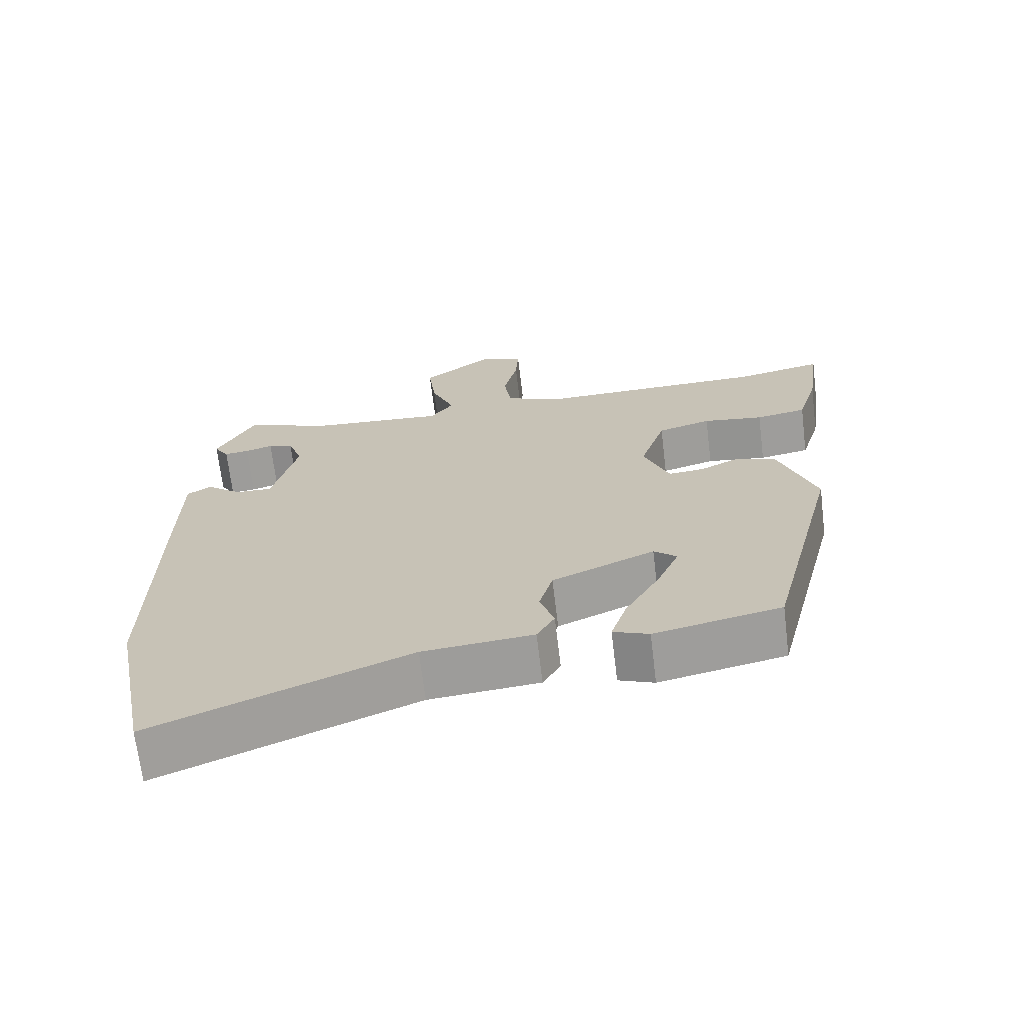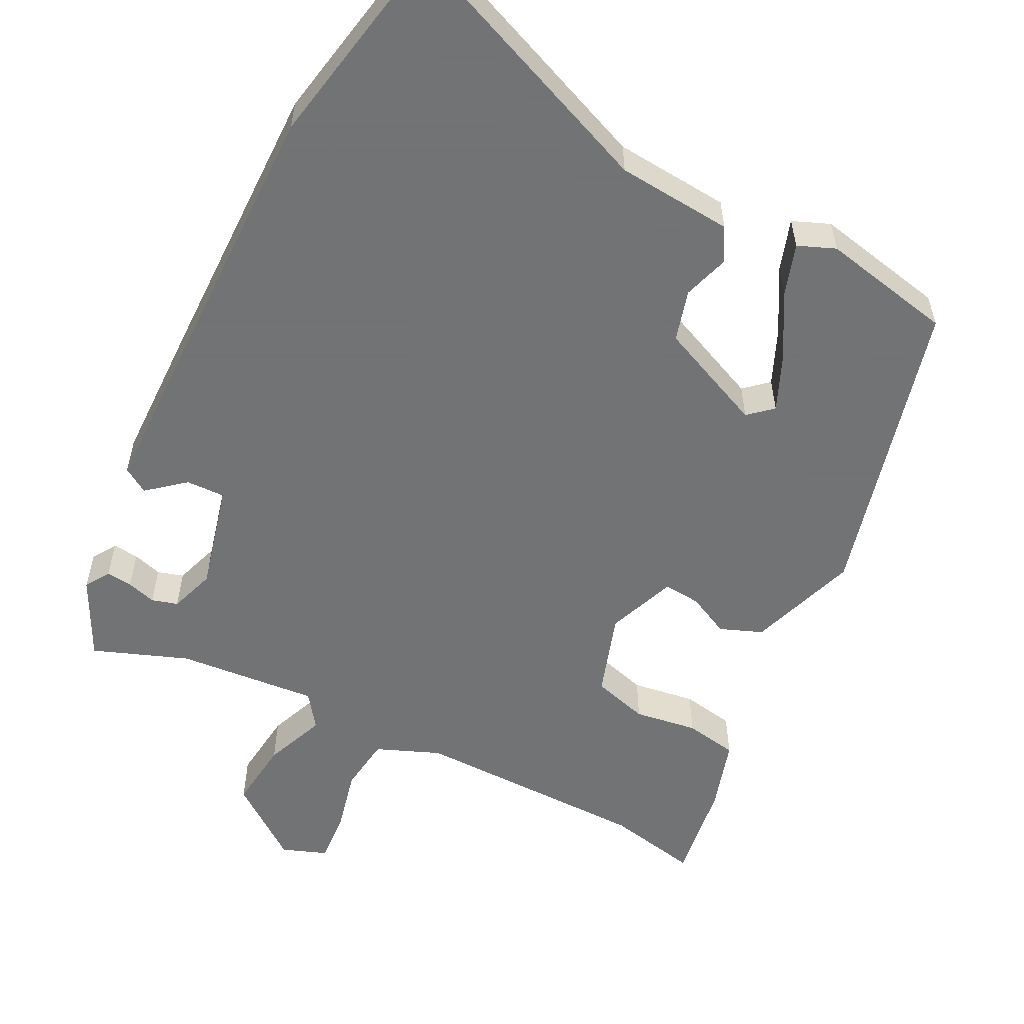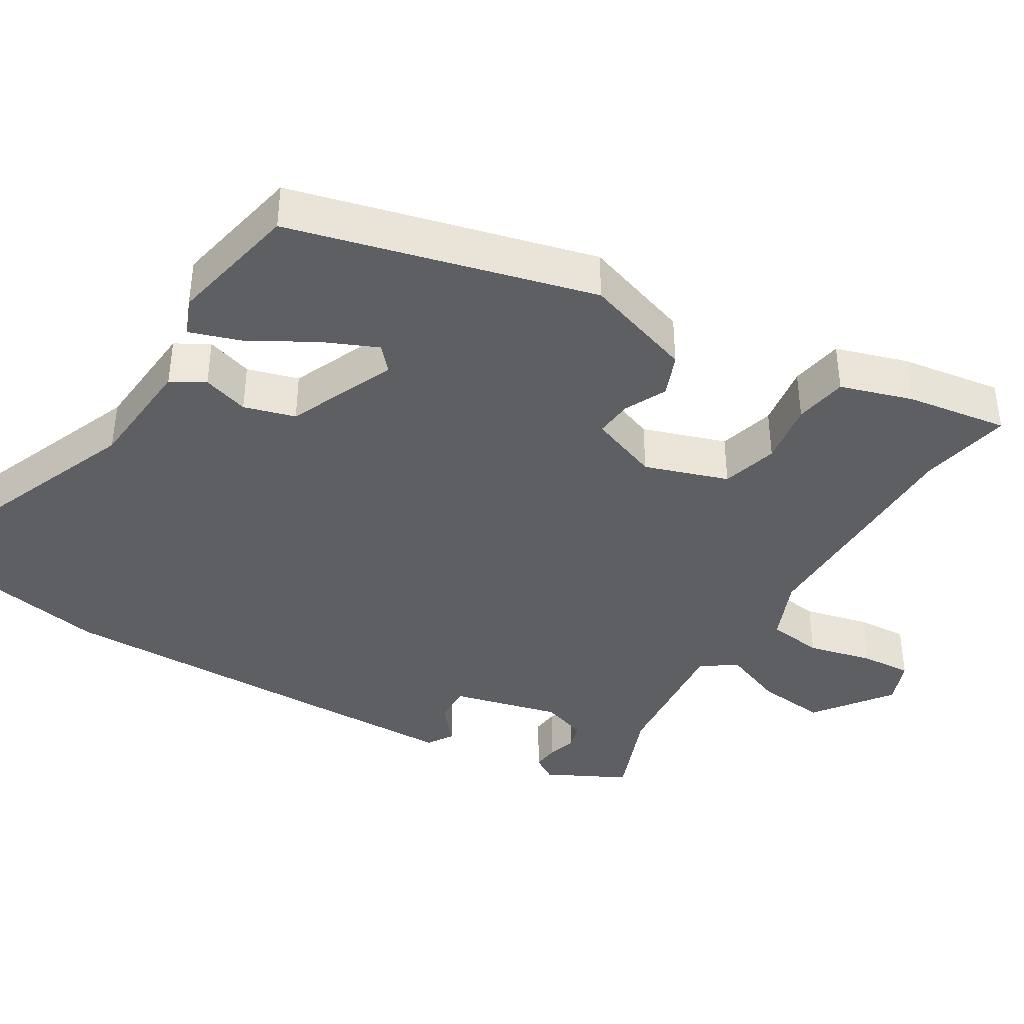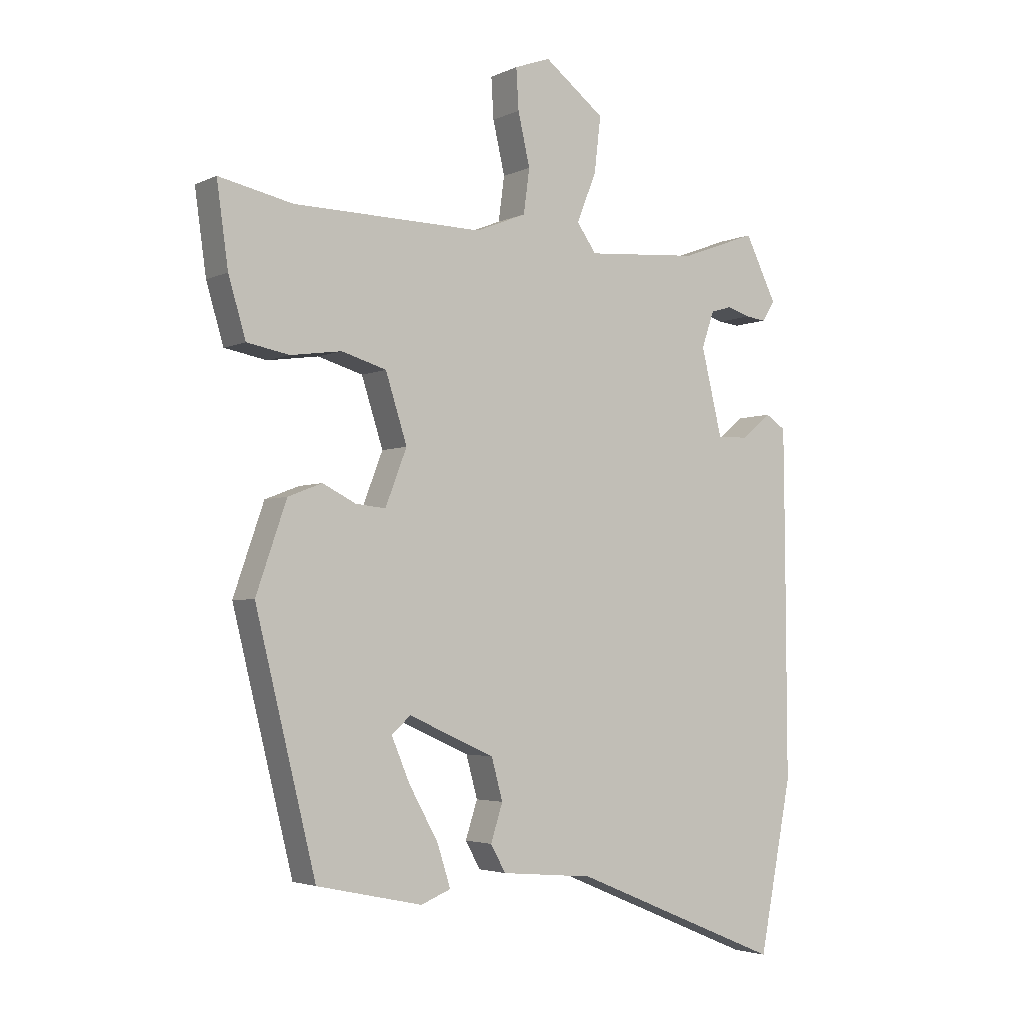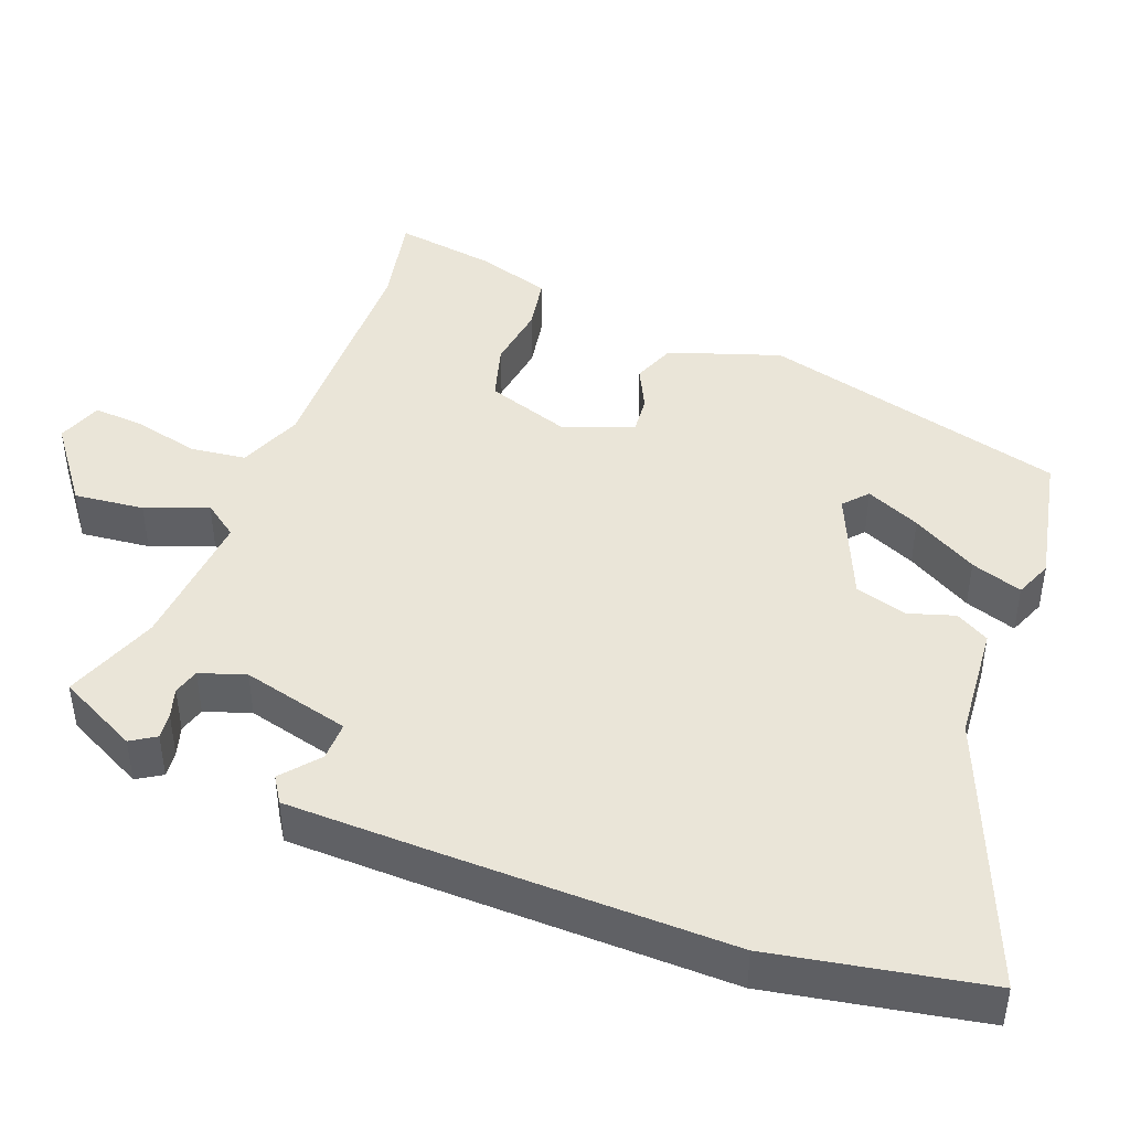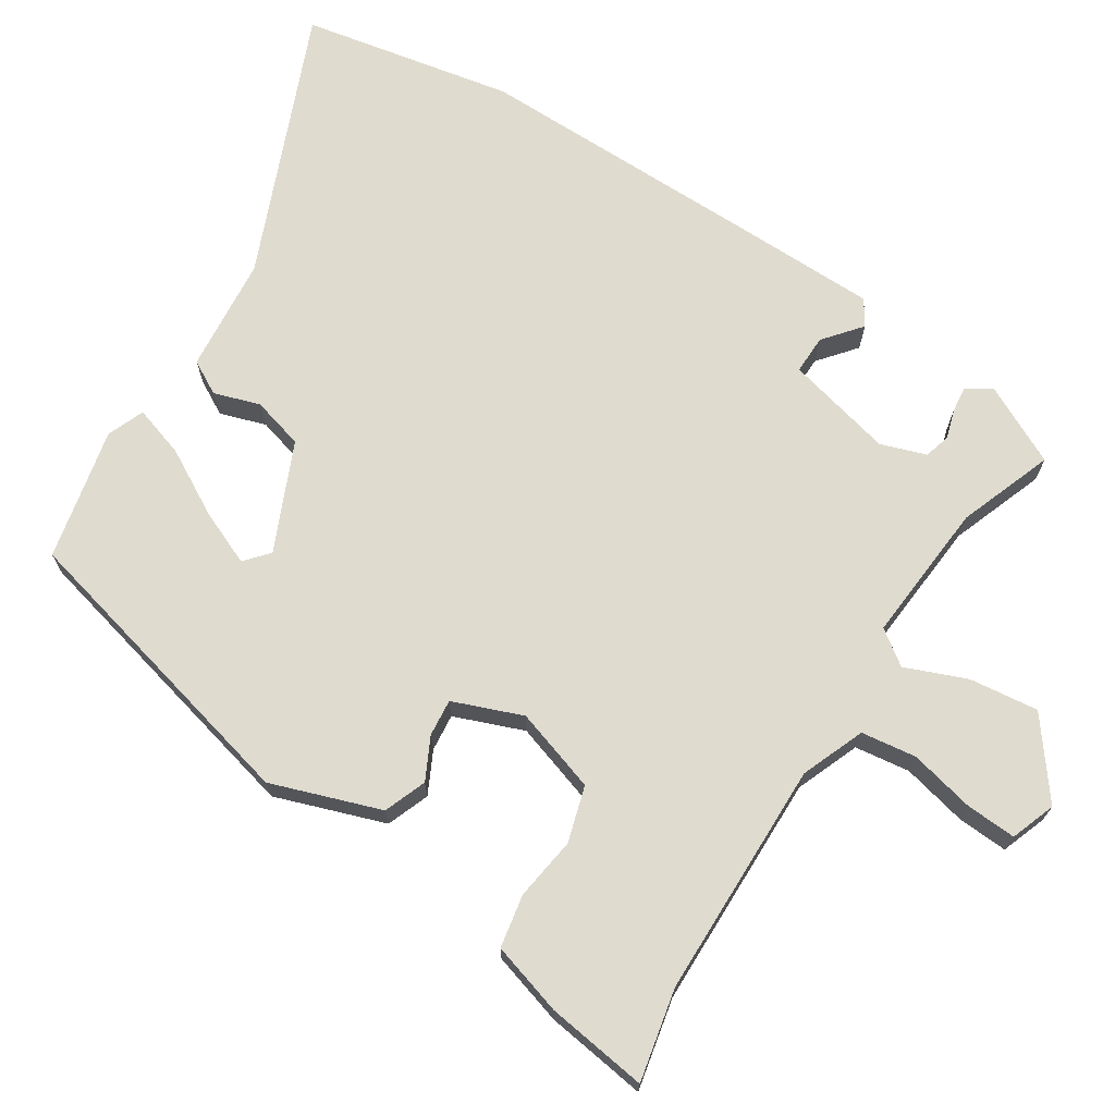
<metadata>
{"format":"obj","ext":"obj","renderer":"f3d","projection":"perspective","resolution":1024,"background":"white","views":[{"elev":-69.0,"azim":-173.1,"up":"+Z"},{"elev":-55.7,"azim":153.5,"up":"+Y"},{"elev":-40.0,"azim":-120.5,"up":"+Y"},{"elev":-3.5,"azim":-34.1,"up":"+Z"},{"elev":44.6,"azim":111.3,"up":"+Y"},{"elev":70.4,"azim":-57.4,"up":"+Y"}]}
</metadata>
<code>
v -0.365 0.07 -0.498
v -0.466 0.07 -0.09
v -0.415 0.07 0.057
v -0.358 0.07 0.079
v -0.302 0.07 0.051
v -0.252 0.07 0.046
v -0.216 0.07 0.139
v -0.252 0.07 0.251
v -0.327 0.07 0.273
v -0.412 0.07 0.261
v -0.483 0.07 0.274
v -0.512 0.07 0.371
v -0.531 0.07 0.507
v -0.408 0.07 0.481
v -0.09 0.07 0.476
v -0.005 0.07 0.51
v 0.005 0.07 0.584
v -0.015 0.07 0.671
v -0.019 0.07 0.739
v 0.041 0.07 0.761
v 0.142 0.07 0.684
v 0.131 0.07 0.591
v 0.098 0.07 0.509
v 0.131 0.07 0.463
v 0.32 0.07 0.478
v 0.447 0.07 0.525
v 0.5 0.07 0.418
v 0.479 0.07 0.385
v 0.444 0.07 0.389
v 0.405 0.07 0.401
v 0.37 0.07 0.391
v 0.349 0.07 0.33
v 0.384 0.07 0.186
v 0.436 0.07 0.187
v 0.486 0.07 0.228
v 0.52 0.07 0.206
v 0.522 0.07 0.018
v 0.524 0.07 -0.376
v 0.469 0.07 -0.659
v 0.115 0.07 -0.512
v -0.04 0.07 -0.498
v -0.065 0.07 -0.453
v -0.045 0.07 -0.391
v -0.064 0.07 -0.322
v -0.208 0.07 -0.258
v -0.24 0.07 -0.286
v -0.209 0.07 -0.359
v -0.16 0.07 -0.447
v -0.138 0.07 -0.516
v -0.188 0.07 -0.536
v -0.365 0 -0.498
v -0.466 0 -0.09
v -0.415 0 0.057
v -0.358 0 0.079
v -0.302 0 0.051
v -0.252 0 0.046
v -0.216 0 0.139
v -0.252 0 0.251
v -0.327 0 0.273
v -0.412 0 0.261
v -0.483 0 0.274
v -0.512 0 0.371
v -0.531 0 0.507
v -0.408 0 0.481
v -0.09 0 0.476
v -0.005 0 0.51
v 0.005 0 0.584
v -0.015 0 0.671
v -0.019 0 0.739
v 0.041 0 0.761
v 0.142 0 0.684
v 0.131 0 0.591
v 0.098 0 0.509
v 0.131 0 0.463
v 0.32 0 0.478
v 0.447 0 0.525
v 0.5 0 0.418
v 0.479 0 0.385
v 0.444 0 0.389
v 0.405 0 0.401
v 0.37 0 0.391
v 0.349 0 0.33
v 0.384 0 0.186
v 0.436 0 0.187
v 0.486 0 0.228
v 0.52 0 0.206
v 0.522 0 0.018
v 0.524 0 -0.376
v 0.469 0 -0.659
v 0.115 0 -0.512
v -0.04 0 -0.498
v -0.065 0 -0.453
v -0.045 0 -0.391
v -0.064 0 -0.322
v -0.208 0 -0.258
v -0.24 0 -0.286
v -0.209 0 -0.359
v -0.16 0 -0.447
v -0.138 0 -0.516
v -0.188 0 -0.536
f 47 48 49 50
f 46 47 50 1
f 40 41 42 43
f 40 43 44
f 39 40 44
f 38 39 44
f 37 38 44 45
f 34 35 36 37
f 33 34 37 45
f 27 28 29 30
f 25 26 27 30
f 24 25 30 31
f 20 21 22 23
f 18 19 20 23
f 17 18 23
f 16 17 23 24
f 15 16 24
f 14 15 24 31
f 12 13 14
f 9 10 11 12
f 8 9 12 14
f 2 3 4 5
f 46 1 2 5
f 45 46 5 6
f 32 33 45 6
f 8 14 31 32
f 7 8 32
f 6 7 32
f 100 99 98 97
f 51 100 97 96
f 93 92 91 90
f 94 93 90
f 94 90 89
f 94 89 88
f 95 94 88 87
f 87 86 85 84
f 95 87 84 83
f 80 79 78 77
f 80 77 76 75
f 81 80 75 74
f 73 72 71 70
f 73 70 69 68
f 73 68 67
f 74 73 67 66
f 74 66 65
f 81 74 65 64
f 64 63 62
f 62 61 60 59
f 64 62 59 58
f 55 54 53 52
f 55 52 51 96
f 56 55 96 95
f 56 95 83 82
f 82 81 64 58
f 82 58 57
f 82 57 56
f 1 51 52 2
f 2 52 53 3
f 3 53 54 4
f 4 54 55 5
f 5 55 56 6
f 6 56 57 7
f 7 57 58 8
f 8 58 59 9
f 9 59 60 10
f 10 60 61 11
f 11 61 62 12
f 12 62 63 13
f 13 63 64 14
f 14 64 65 15
f 15 65 66 16
f 16 66 67 17
f 17 67 68 18
f 18 68 69 19
f 19 69 70 20
f 20 70 71 21
f 21 71 72 22
f 22 72 73 23
f 23 73 74 24
f 24 74 75 25
f 25 75 76 26
f 26 76 77 27
f 27 77 78 28
f 28 78 79 29
f 29 79 80 30
f 30 80 81 31
f 31 81 82 32
f 32 82 83 33
f 33 83 84 34
f 34 84 85 35
f 35 85 86 36
f 36 86 87 37
f 37 87 88 38
f 38 88 89 39
f 39 89 90 40
f 40 90 91 41
f 41 91 92 42
f 42 92 93 43
f 43 93 94 44
f 44 94 95 45
f 45 95 96 46
f 46 96 97 47
f 47 97 98 48
f 48 98 99 49
f 49 99 100 50
f 50 100 51 1

</code>
